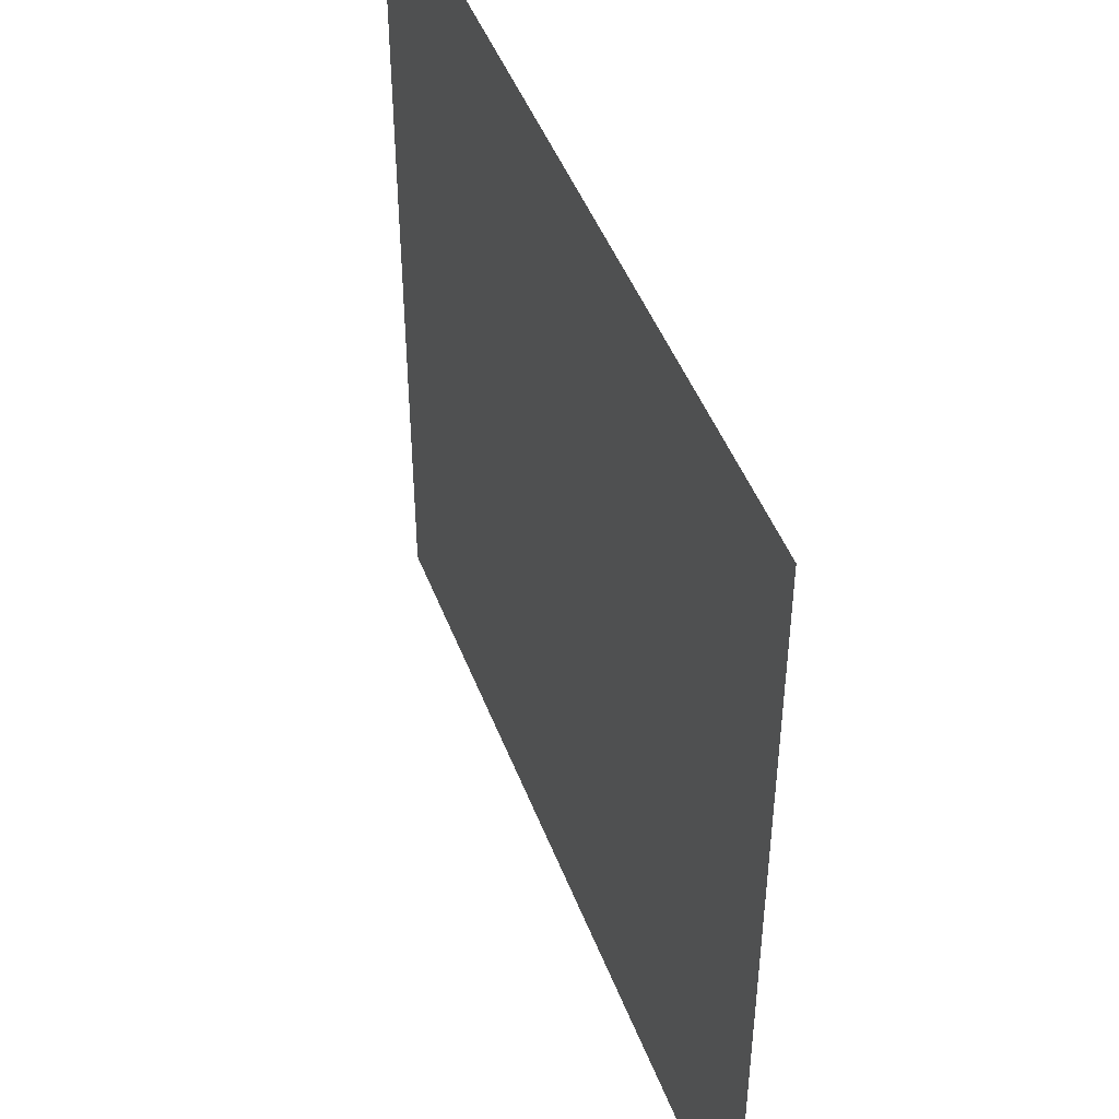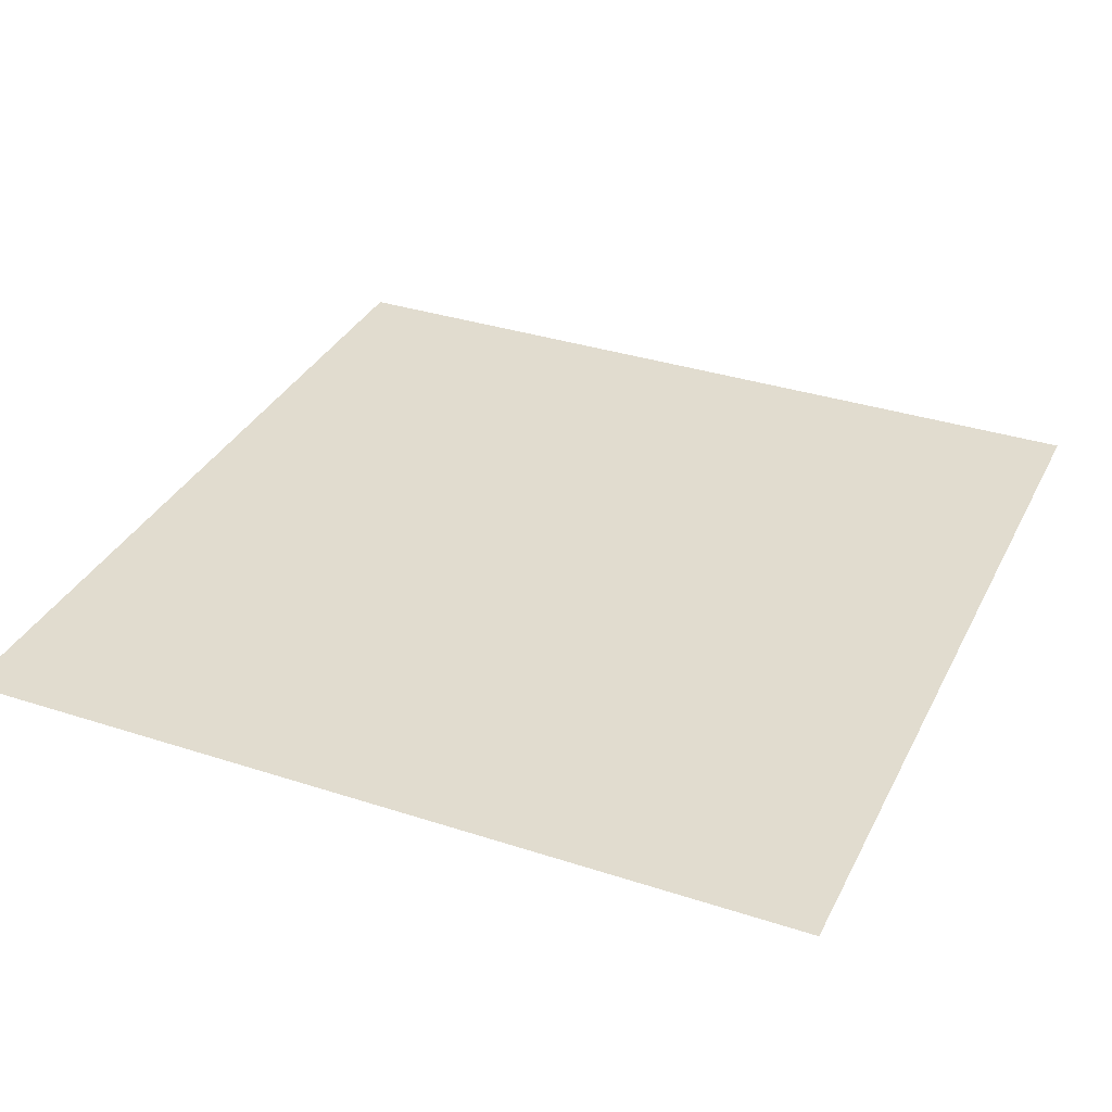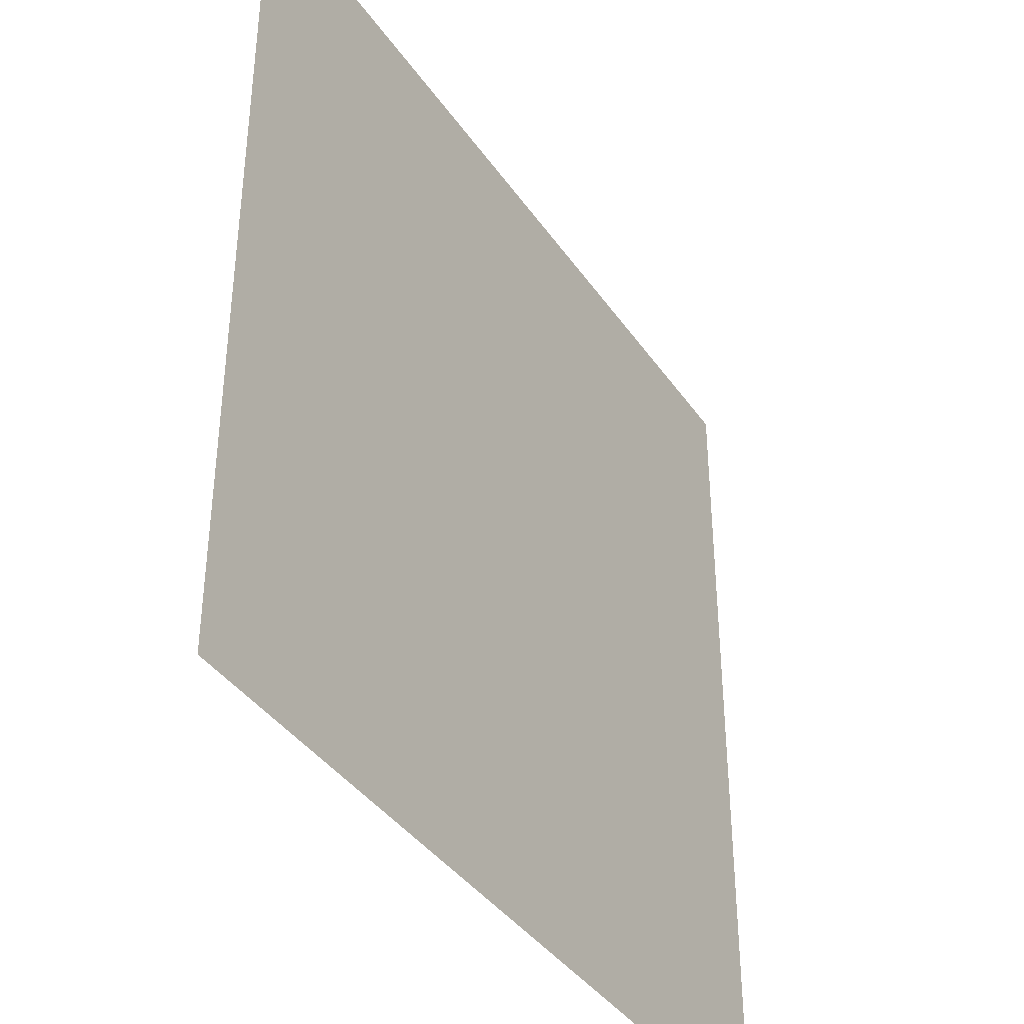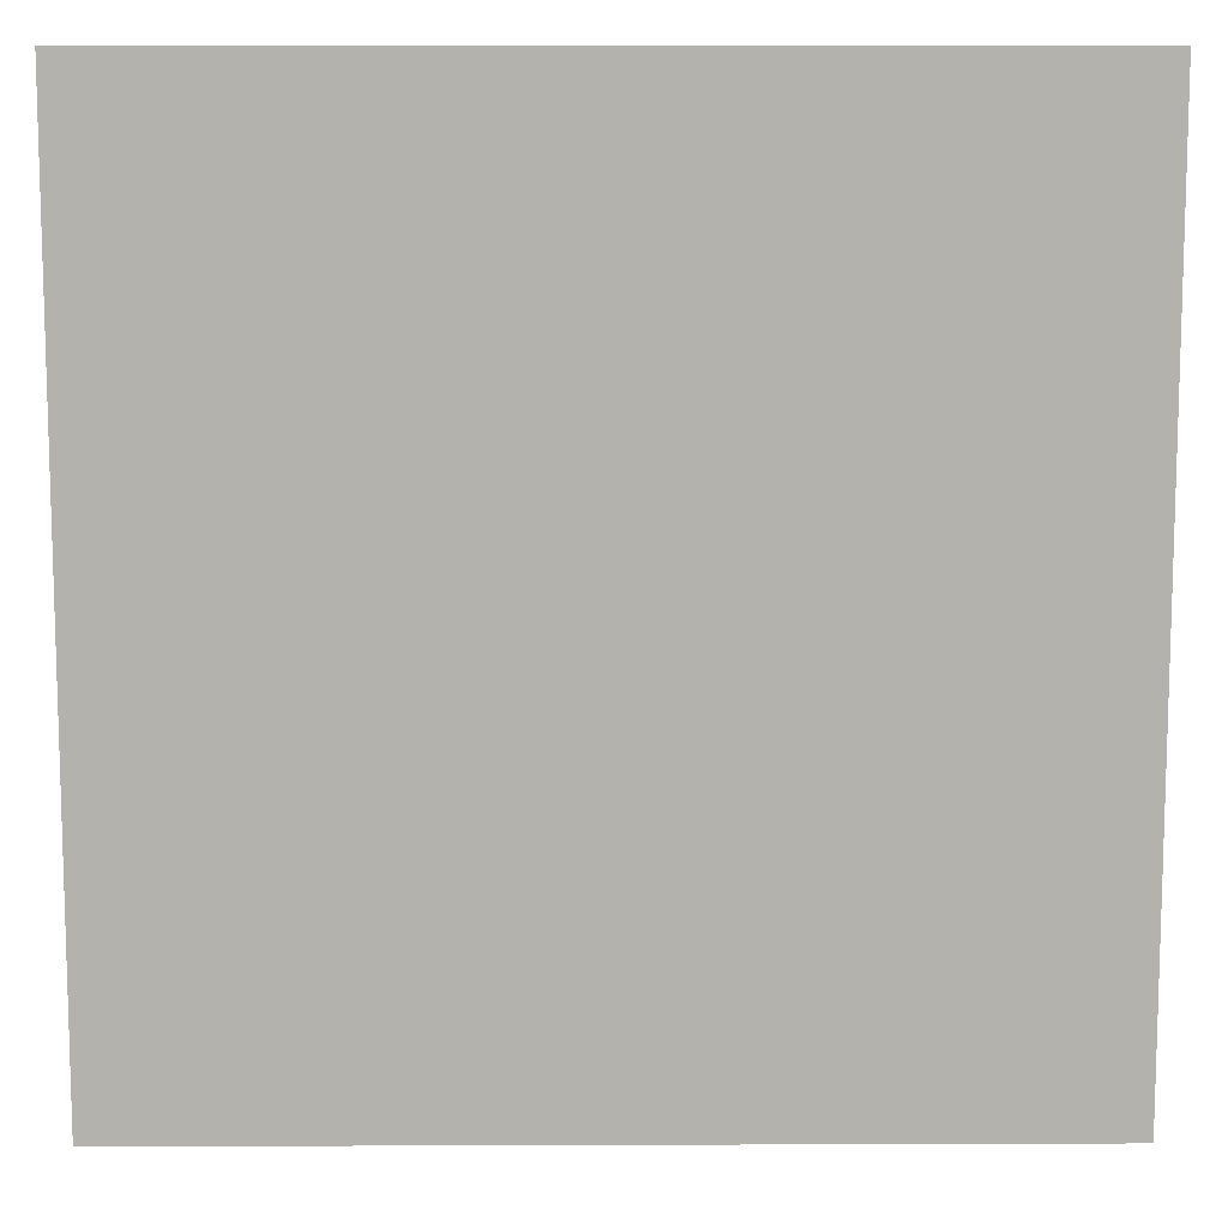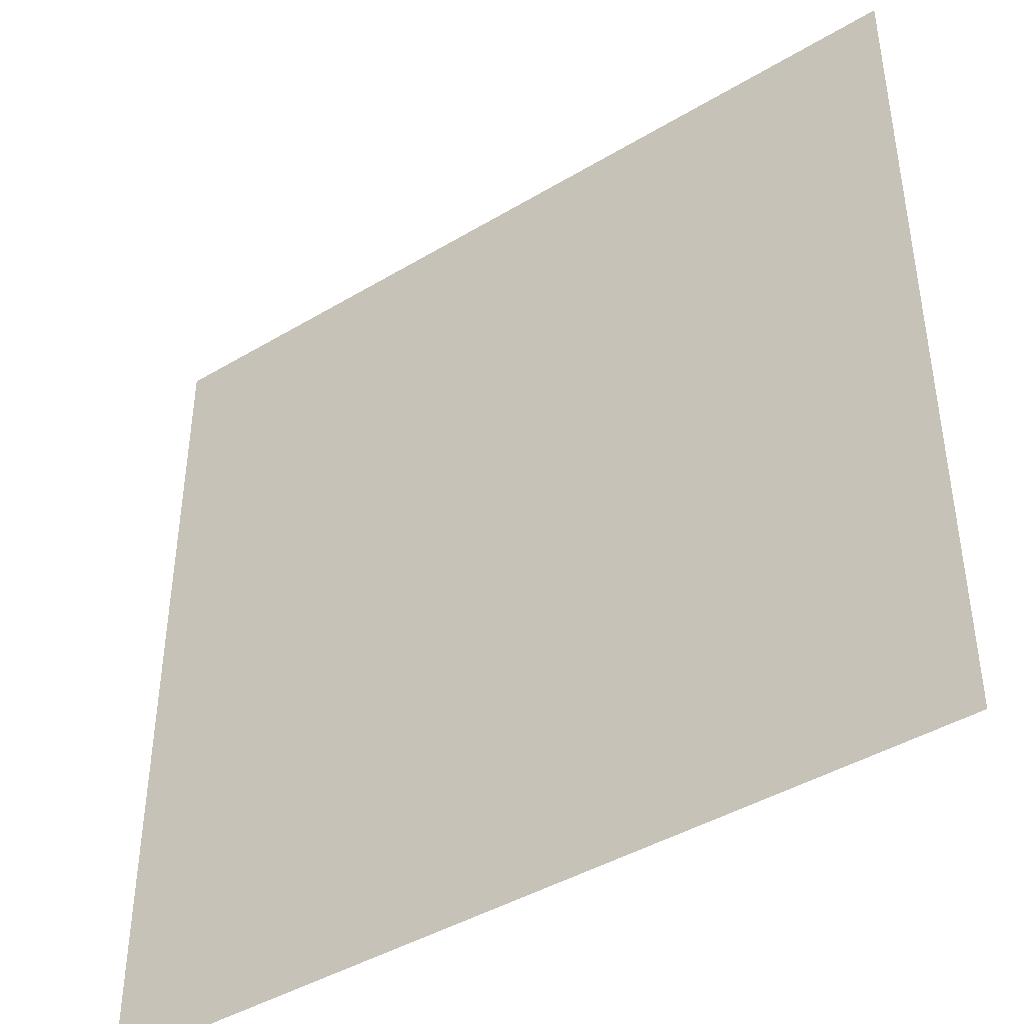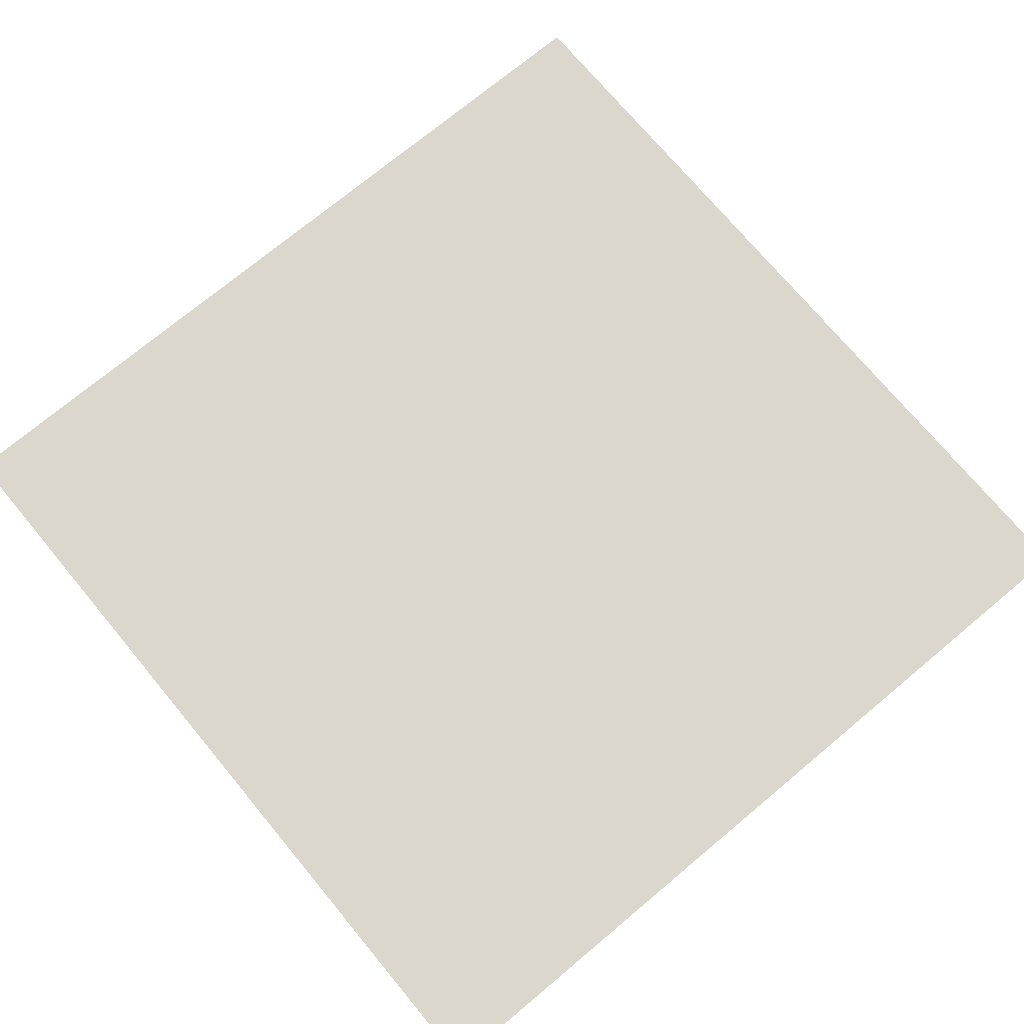
<metadata>
{"format":"obj","ext":"obj","renderer":"f3d","projection":"perspective","resolution":1024,"background":"white","views":[{"elev":47.1,"azim":-110.4,"up":"+Y"},{"elev":34.3,"azim":113.7,"up":"+Z"},{"elev":-39.2,"azim":-59.0,"up":"+Y"},{"elev":10.6,"azim":-0.5,"up":"+Y"},{"elev":-42.9,"azim":-144.5,"up":"+Y"},{"elev":73.4,"azim":-129.8,"up":"+Z"}]}
</metadata>
<code>
v 0 0 0
v 0 1 0
v 1 1 0
v 1 0 0
f 1 2 3
f 3 4 1
v 1 0 1
v 1 1 1
v 0 1 1
v 0 0 1
f 1 2 3
f 3 4 1
v 0 0 1
v 0 1 1
v 0 1 0
v 0 0 0
f 1 2 3
f 3 4 1
v 1 0 0
v 1 1 0
v 1 1 1
v 1 0 1
f 1 2 3
f 3 4 1
v 0 1 0
v 0 1 1
v 1 1 1
v 1 1 0
f 1 2 3
f 3 4 1
v 0 0 0
v 1 0 0
v 1 0 1
v 0 0 1
f 1 2 3
f 3 4 1

</code>
